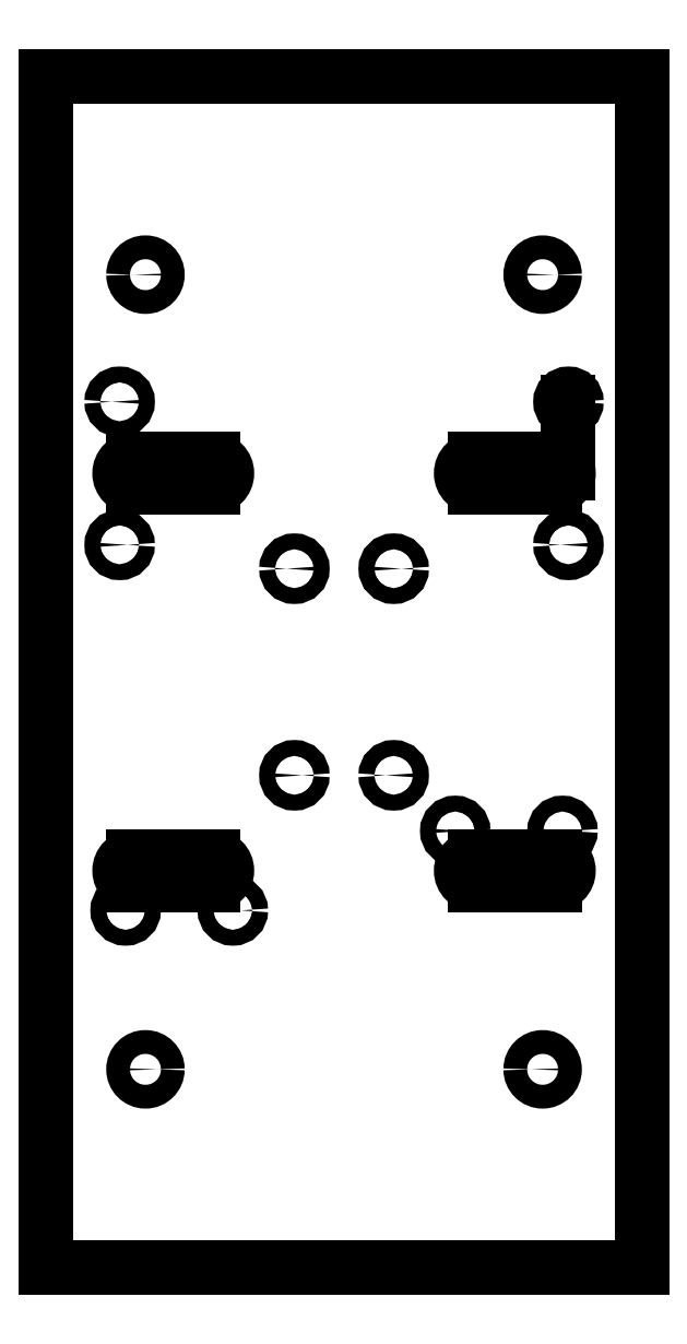
<metadata>
{"format":"dxf","ext":"dxf","renderer":"ezdxf+matplotlib","layout":"modelspace","background":"white","min_lineweight":24,"dpi":150}
</metadata>
<code>
0
SECTION
2
ENTITIES
0
ARC
8
VISIBLE
10
-53
20
-50
30
0
40
3.5
50
90
51
270
210
0
220
0
230
-1
0
LINE
8
VISIBLE
10
75
20
-150
30
0
11
-75
21
-150
31
0
0
LINE
8
VISIBLE
10
-53
20
-46.5
30
0
11
-33
21
-46.5
31
0
0
LINE
8
VISIBLE
10
53
20
-46.5
30
0
11
33
21
-46.5
31
0
0
LINE
8
VISIBLE
10
53
20
53.5
30
0
11
33
21
53.5
31
0
0
LINE
8
VISIBLE
10
75
20
150
30
0
11
75
21
-150
31
0
0
LINE
8
VISIBLE
10
53
20
46.5
30
0
11
33
21
46.5
31
0
0
ARC
8
VISIBLE
10
33
20
50
30
0
40
3.5
50
90
51
270
0
ARC
8
VISIBLE
10
53
20
50
30
0
40
3.5
50
270
51
90
0
LINE
8
VISIBLE
10
56.5
20
50
30
0
11
56.5
21
68
31
0
0
CIRCLE
8
VISIBLE
10
56.5
20
68
30
0
40
2
0
CIRCLE
8
VISIBLE
10
50
20
100
30
0
40
3
0
CIRCLE
8
VISIBLE
10
12.5
20
26
30
0
40
2
0
CIRCLE
8
VISIBLE
10
50
20
100
30
0
40
3
210
0
220
0
230
-1
0
CIRCLE
8
VISIBLE
10
12.5
20
26
30
0
40
2
210
0
220
0
230
-1
0
ARC
8
VISIBLE
10
53
20
50
30
0
40
3.5
50
270
51
90
210
0
220
0
230
-1
0
LINE
8
VISIBLE
10
-53
20
53.5
30
0
11
-33
21
53.5
31
0
0
CIRCLE
8
VISIBLE
10
-12.5
20
-26
30
0
40
2
0
LINE
8
VISIBLE
10
-75
20
150
30
0
11
-75
21
-150
31
0
0
CIRCLE
8
VISIBLE
10
-12.5
20
-26
30
0
40
2
210
0
220
0
230
-1
0
LINE
8
VISIBLE
10
53
20
-53.5
30
0
11
33
21
-53.5
31
0
0
LINE
8
VISIBLE
10
-53
20
-53.5
30
0
11
-33
21
-53.5
31
0
0
ARC
8
VISIBLE
10
-53
20
-50
30
0
40
3.5
50
90
51
270
0
CIRCLE
8
VISIBLE
10
28
20
-40
30
0
40
2
0
CIRCLE
8
VISIBLE
10
55
20
-40
30
0
40
2
0
CIRCLE
8
VISIBLE
10
-50
20
-100
30
0
40
3
210
0
220
0
230
-1
0
CIRCLE
8
VISIBLE
10
-55
20
-60
30
0
40
2
0
CIRCLE
8
VISIBLE
10
-28
20
-60
30
0
40
2
0
CIRCLE
8
VISIBLE
10
-56.5
20
32
30
0
40
2
210
0
220
0
230
-1
0
CIRCLE
8
VISIBLE
10
56.5
20
68
30
0
40
2
210
0
220
0
230
-1
0
ARC
8
VISIBLE
10
-33
20
-50
30
0
40
3.5
50
270
51
90
210
0
220
0
230
-1
0
ARC
8
VISIBLE
10
-33
20
-50
30
0
40
3.5
50
270
51
90
0
CIRCLE
8
VISIBLE
10
-56.5
20
32
30
0
40
2
0
LINE
8
VISIBLE
10
-53
20
46.5
30
0
11
-33
21
46.5
31
0
0
ARC
8
VISIBLE
10
33
20
50
30
0
40
3.5
50
90
51
270
210
0
220
0
230
-1
0
LINE
8
VISIBLE
10
75
20
150
30
0
11
-75
21
150
31
0
0
CIRCLE
8
VISIBLE
10
-50
20
-100
30
0
40
3
0
ENDSEC
0
EOF

</code>
